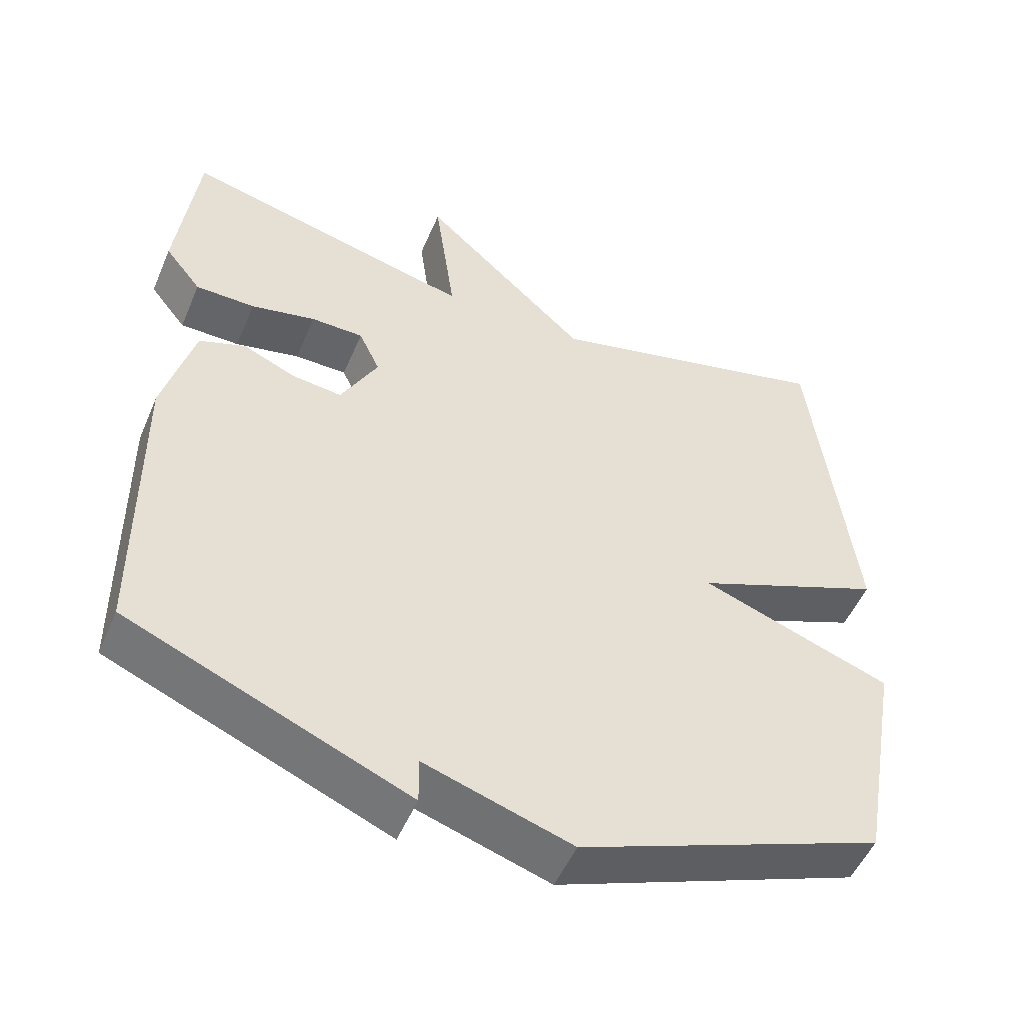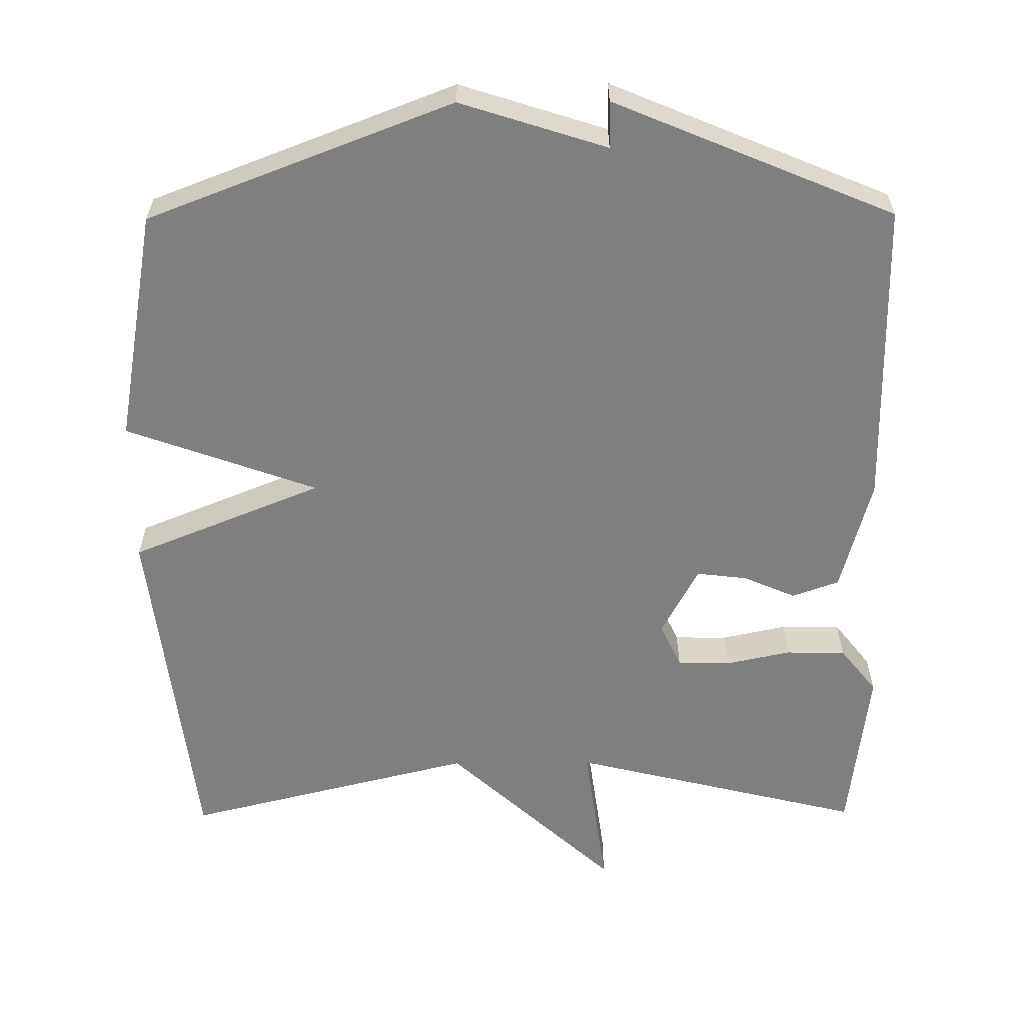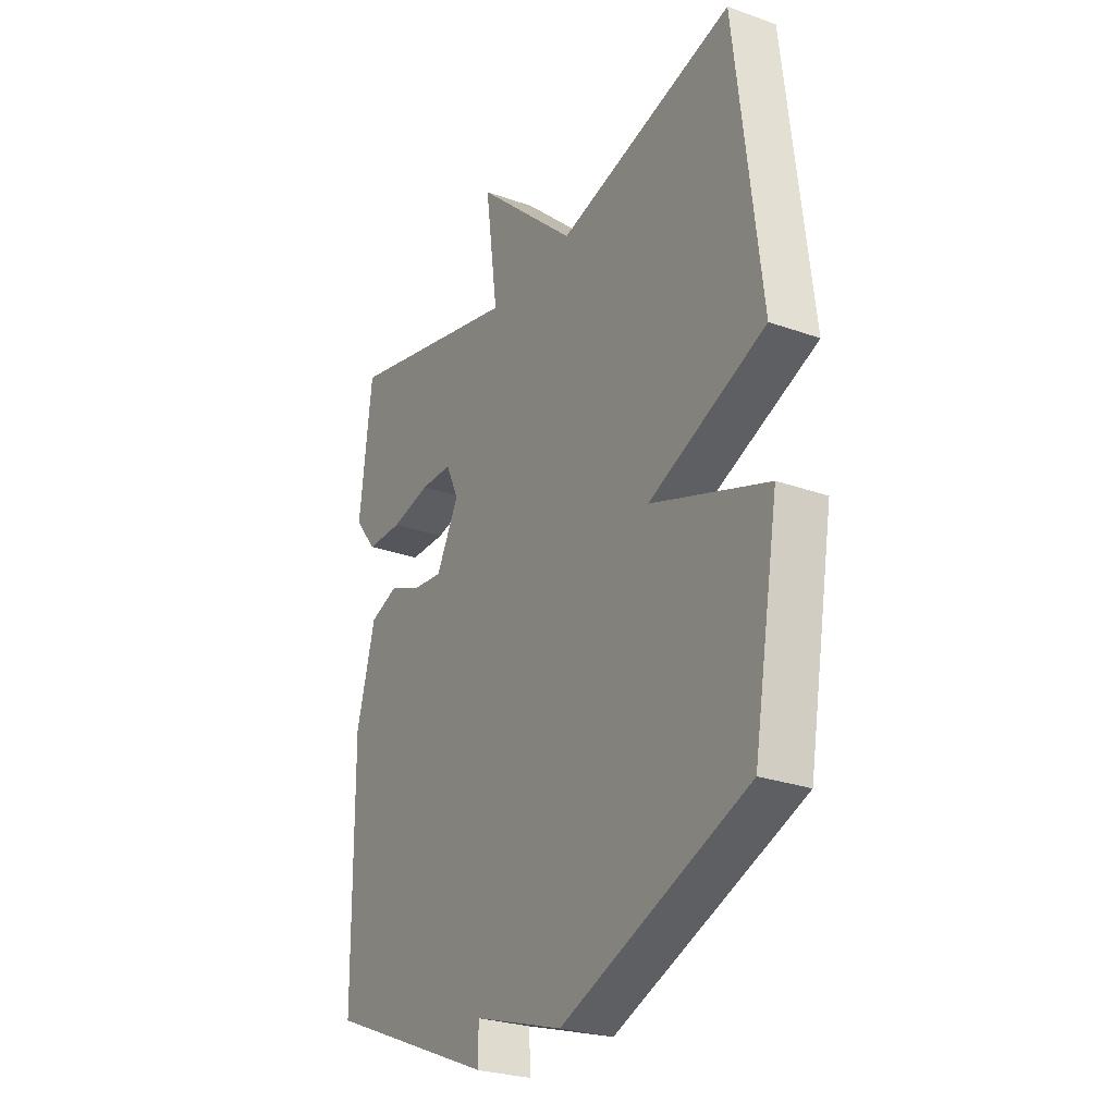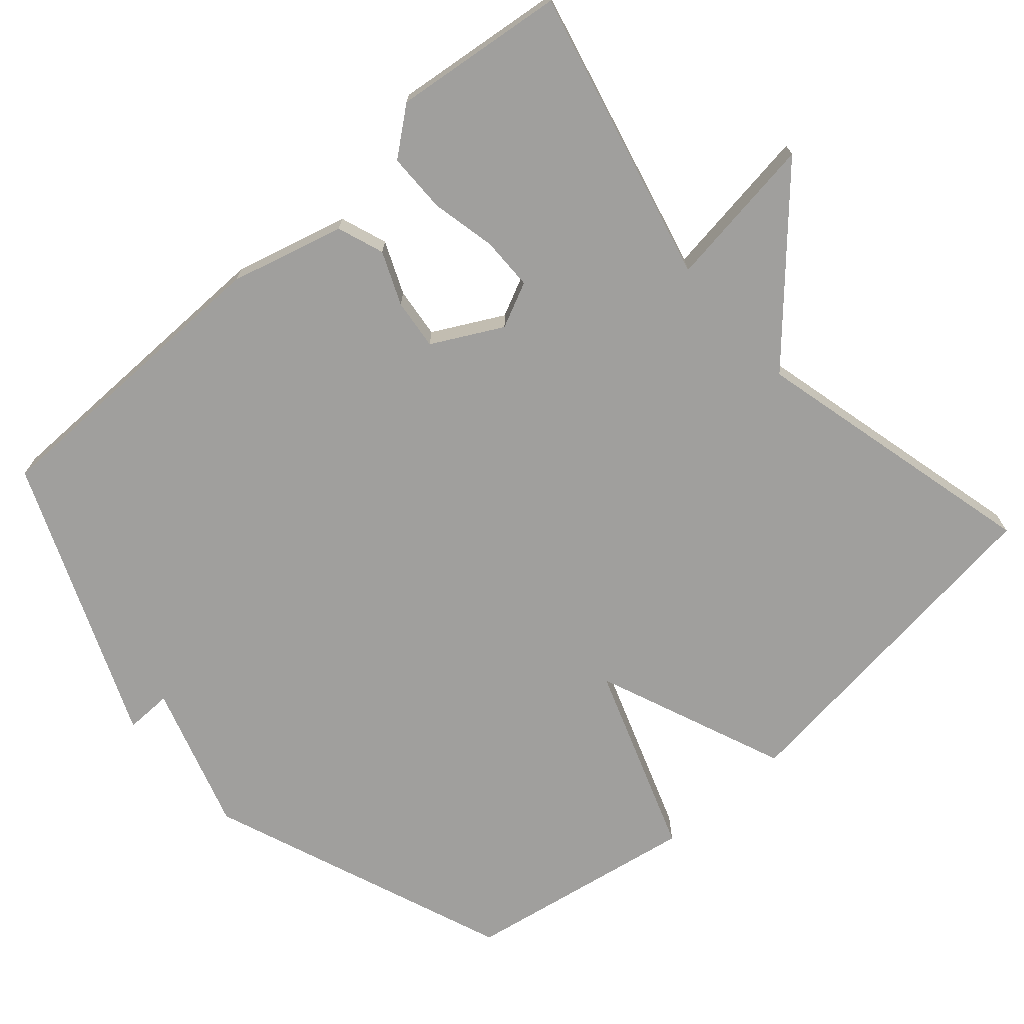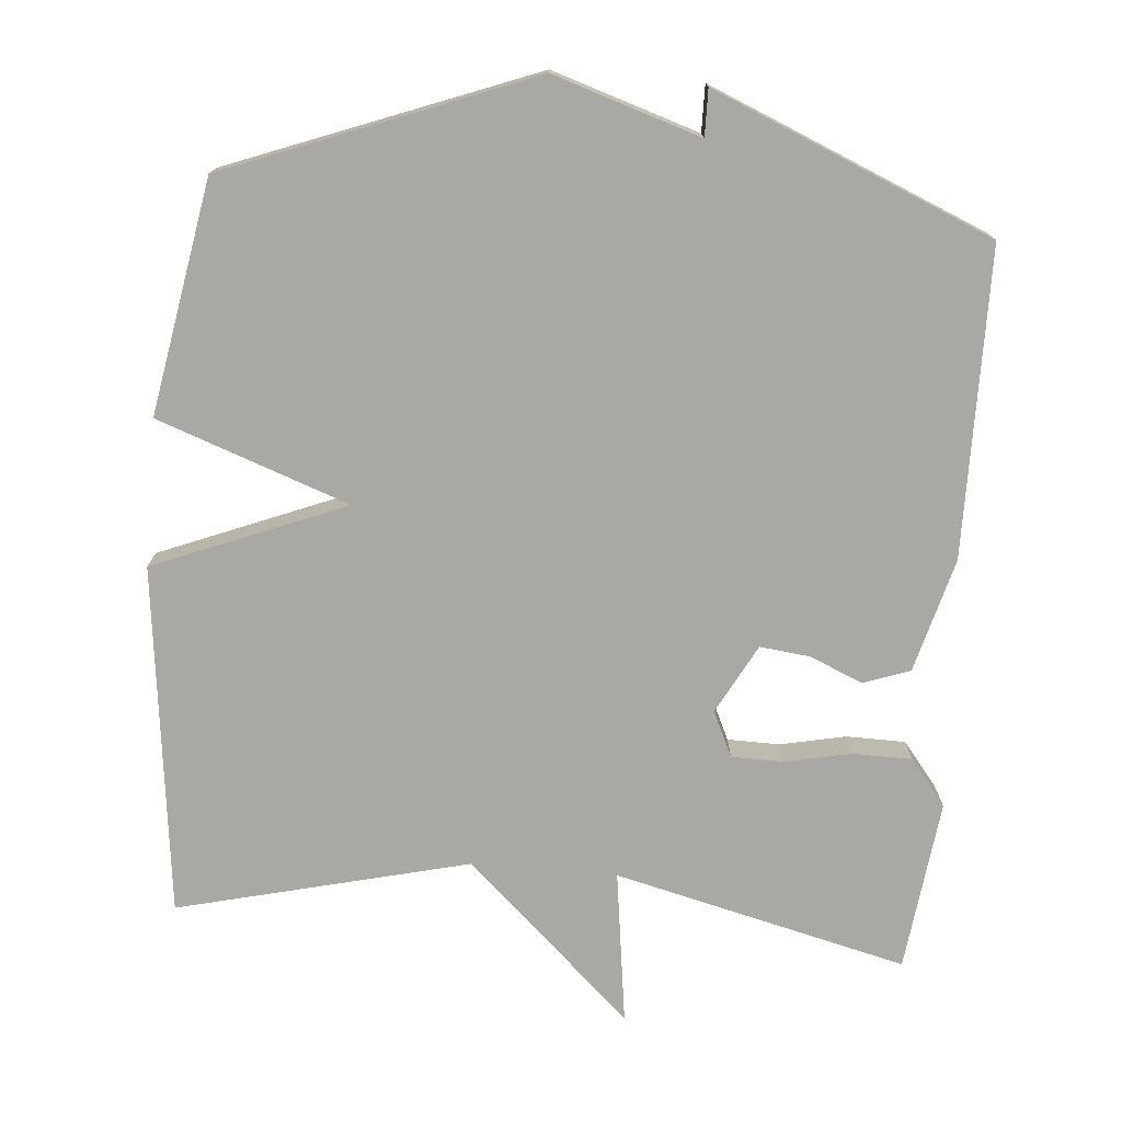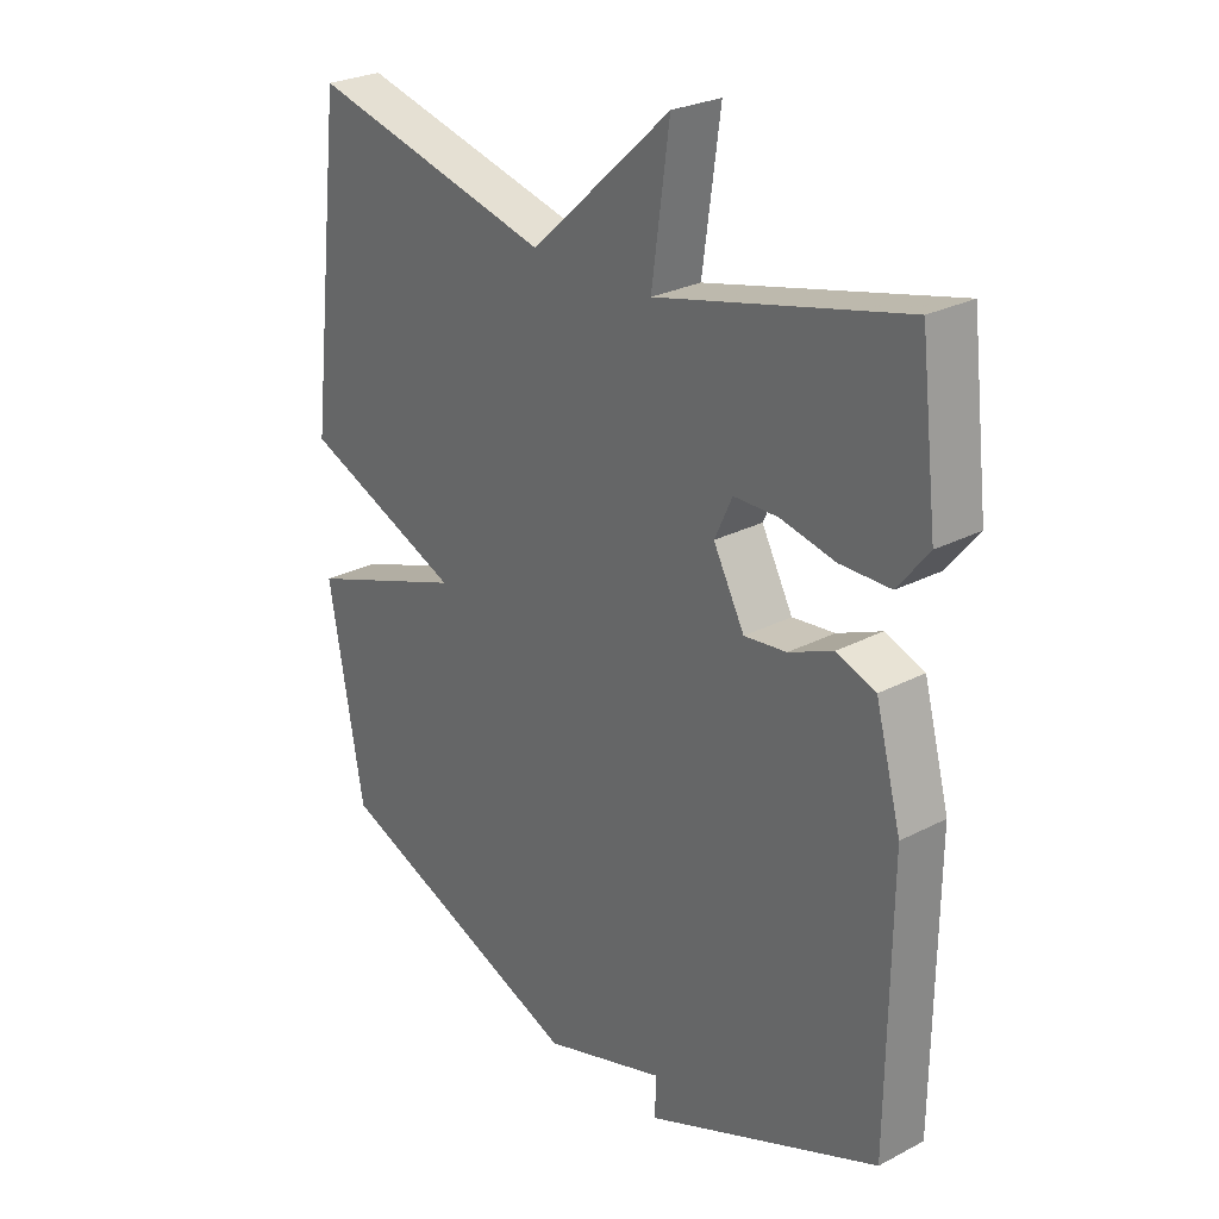
<metadata>
{"format":"obj","ext":"obj","renderer":"f3d","projection":"perspective","resolution":1024,"background":"white","views":[{"elev":-51.4,"azim":-22.8,"up":"+Z"},{"elev":-59.9,"azim":-179.6,"up":"+Y"},{"elev":-26.8,"azim":60.9,"up":"+Z"},{"elev":-71.4,"azim":-48.5,"up":"+Y"},{"elev":-74.9,"azim":175.2,"up":"+Y"},{"elev":26.8,"azim":-129.1,"up":"+Z"}]}
</metadata>
<code>
v 0.5 0.07 -0.5
v 0.083 0.07 -0.66
v -0.118 0.07 -0.596
v -0.117 0.07 -0.66
v -0.5 0.07 -0.5
v -0.504 0.07 -0.078
v -0.462 0.07 0.078
v -0.398 0.07 0.101
v -0.326 0.07 0.07
v -0.257 0.07 0.062
v -0.206 0.07 0.157
v -0.235 0.07 0.219
v -0.307 0.07 0.22
v -0.396 0.07 0.201
v -0.478 0.07 0.202
v -0.528 0.07 0.265
v -0.5 0.07 0.5
v -0.098 0.07 0.402
v -0.127 0.07 0.612
v 0.102 0.07 0.402
v 0.5 0.07 0.5
v 0.557 0.07 0.02
v 0.295 0.07 -0.086
v 0.557 0.07 -0.18
v 0.5 0 -0.5
v 0.083 0 -0.66
v -0.118 0 -0.596
v -0.117 0 -0.66
v -0.5 0 -0.5
v -0.504 0 -0.078
v -0.462 0 0.078
v -0.398 0 0.101
v -0.326 0 0.07
v -0.257 0 0.062
v -0.206 0 0.157
v -0.235 0 0.219
v -0.307 0 0.22
v -0.396 0 0.201
v -0.478 0 0.202
v -0.528 0 0.265
v -0.5 0 0.5
v -0.098 0 0.402
v -0.127 0 0.612
v 0.102 0 0.402
v 0.5 0 0.5
v 0.557 0 0.02
v 0.295 0 -0.086
v 0.557 0 -0.18
f 1 2 3
f 24 1 3
f 23 24 3
f 20 21 22 23
f 18 19 20 23
f 18 23 3
f 16 17 18
f 15 16 18
f 14 15 18
f 13 14 18
f 12 13 18
f 11 12 18
f 11 18 3
f 3 4 5
f 11 3 5
f 10 11 5
f 5 6 7
f 10 5 7
f 9 10 7
f 7 8 9
f 27 26 25
f 27 25 48
f 27 48 47
f 47 46 45 44
f 47 44 43 42
f 27 47 42
f 42 41 40
f 42 40 39
f 42 39 38
f 42 38 37
f 42 37 36
f 42 36 35
f 27 42 35
f 29 28 27
f 29 27 35
f 29 35 34
f 31 30 29
f 31 29 34
f 31 34 33
f 33 32 31
f 1 25 26 2
f 2 26 27 3
f 3 27 28 4
f 4 28 29 5
f 5 29 30 6
f 6 30 31 7
f 7 31 32 8
f 8 32 33 9
f 9 33 34 10
f 10 34 35 11
f 11 35 36 12
f 12 36 37 13
f 13 37 38 14
f 14 38 39 15
f 15 39 40 16
f 16 40 41 17
f 17 41 42 18
f 18 42 43 19
f 19 43 44 20
f 20 44 45 21
f 21 45 46 22
f 22 46 47 23
f 23 47 48 24
f 24 48 25 1

</code>
